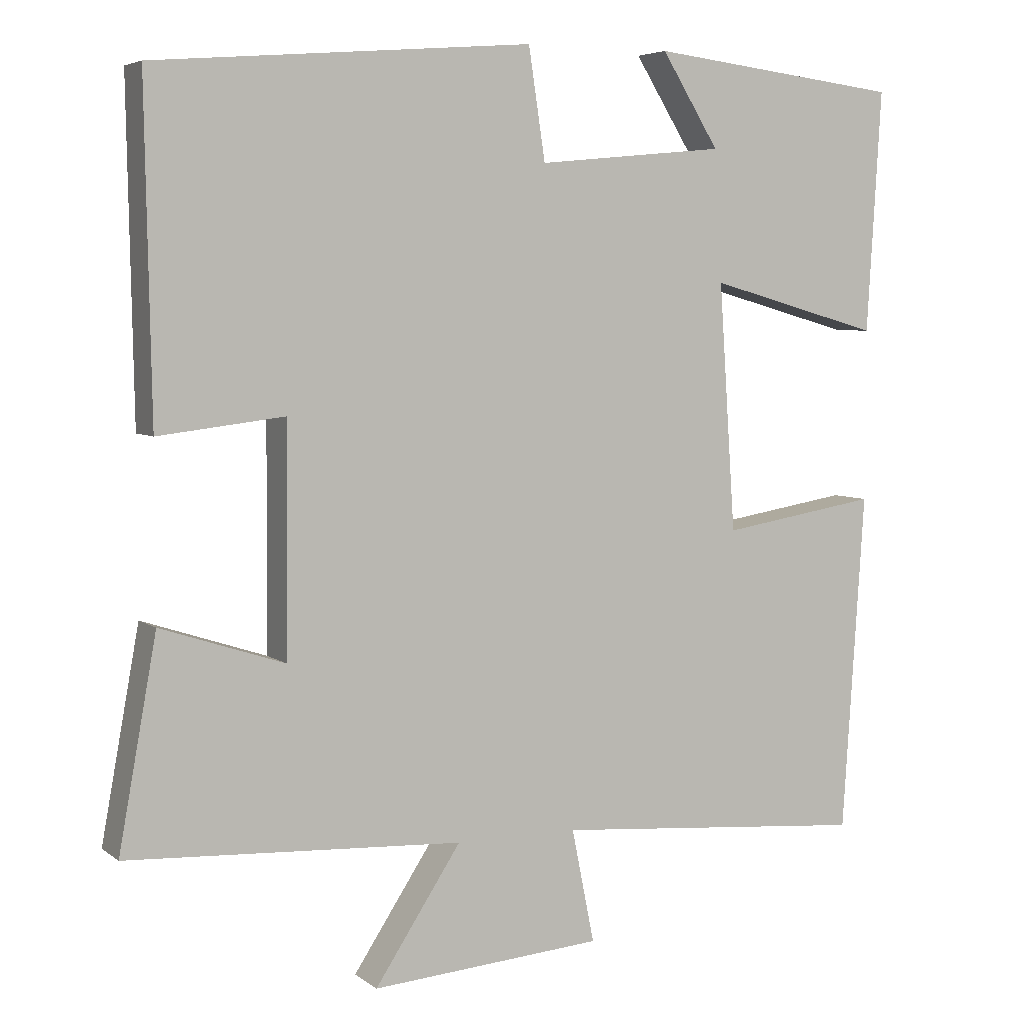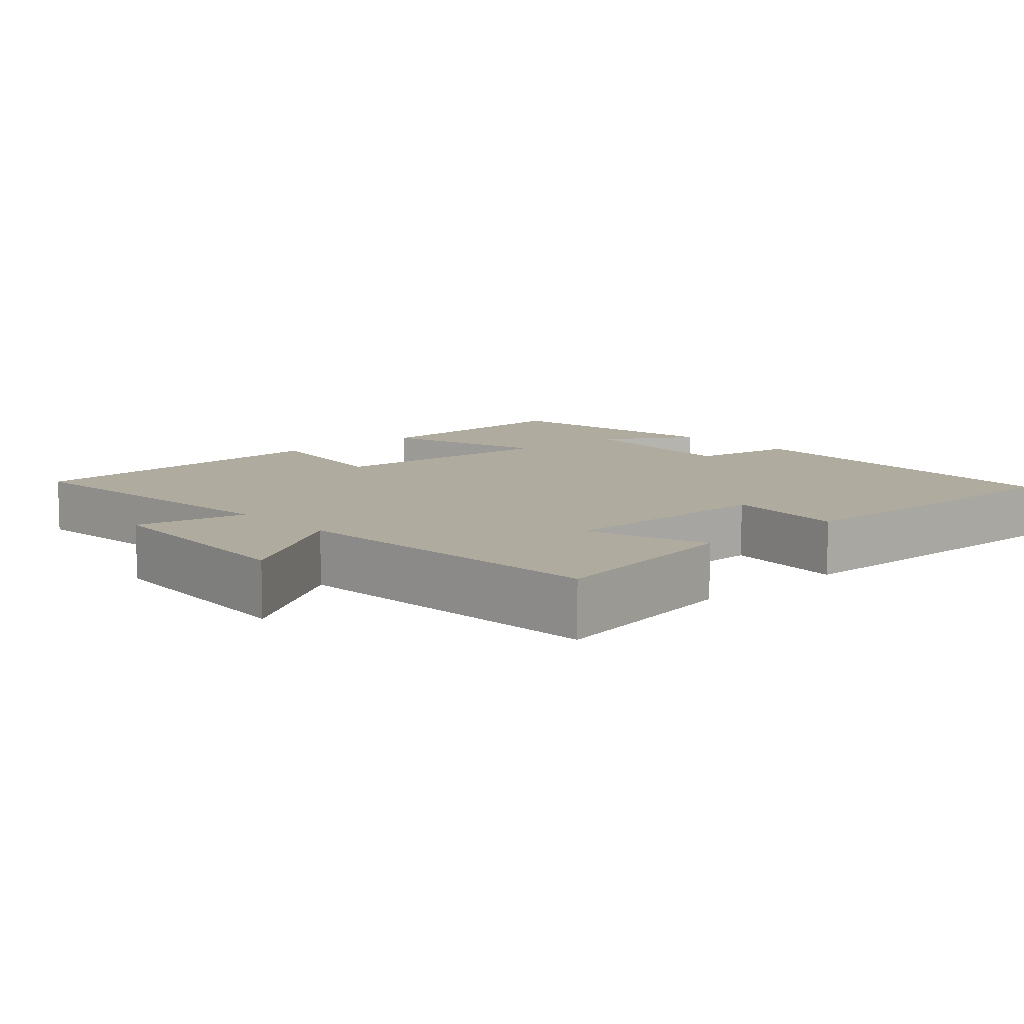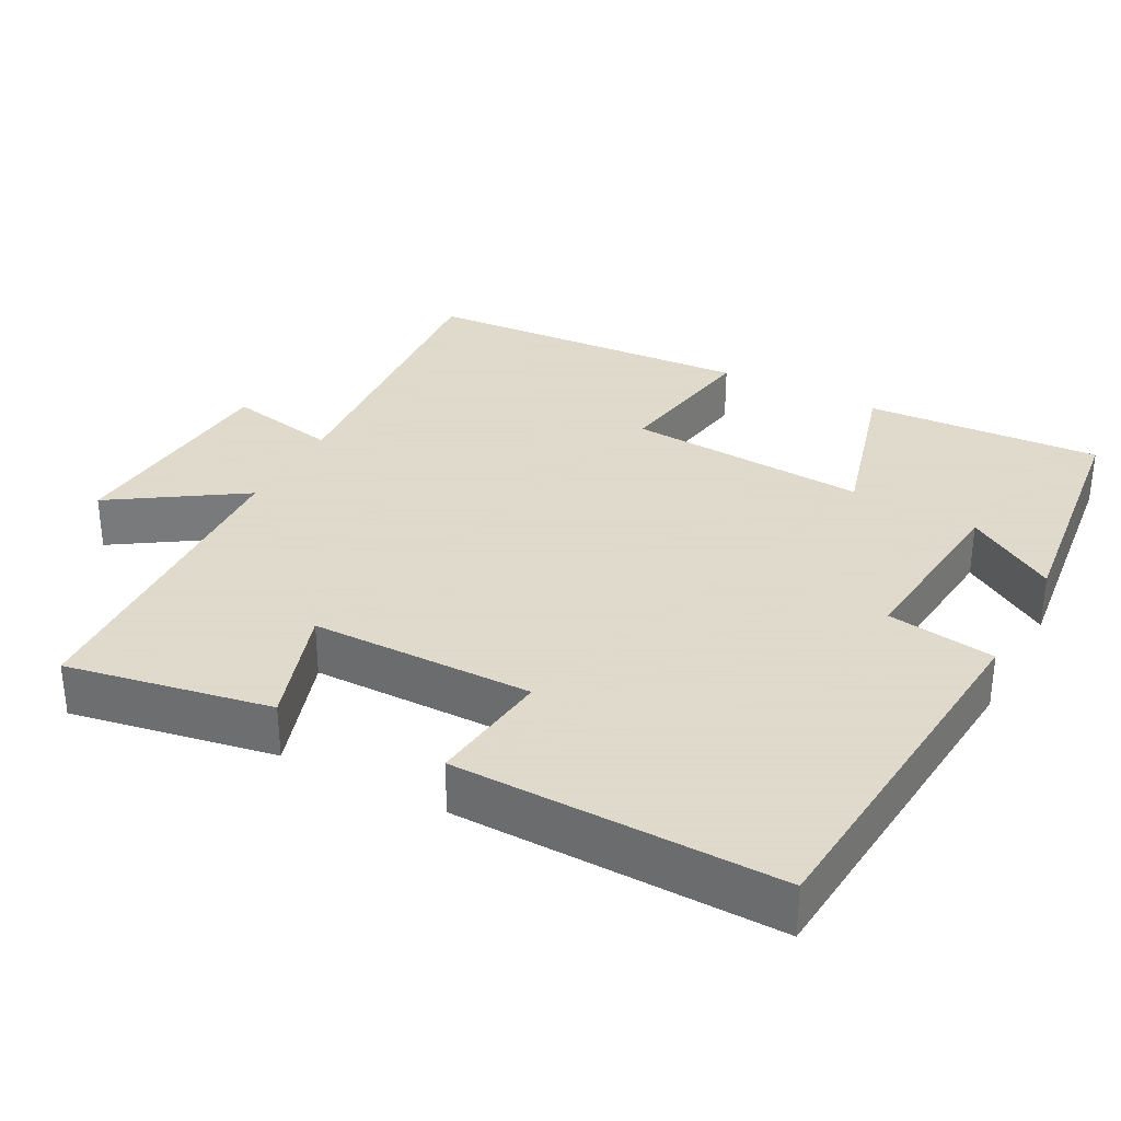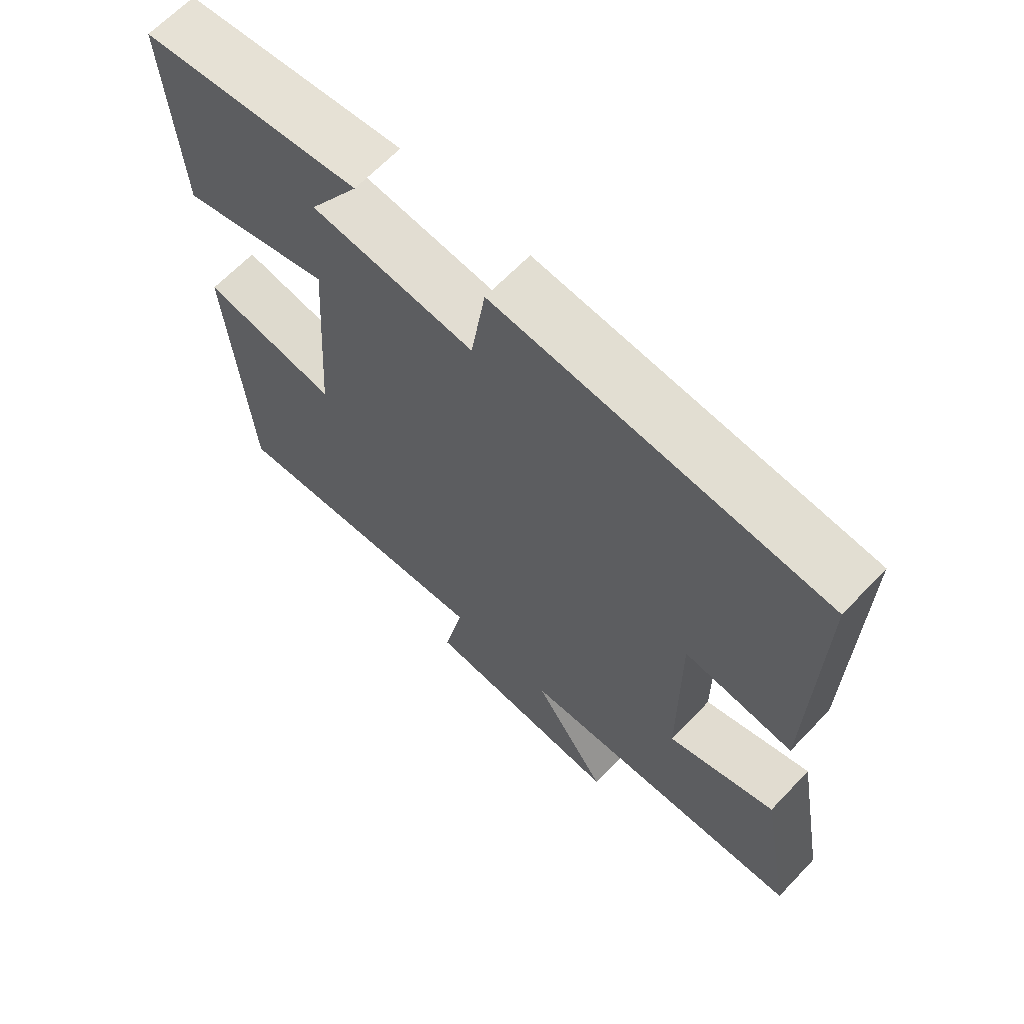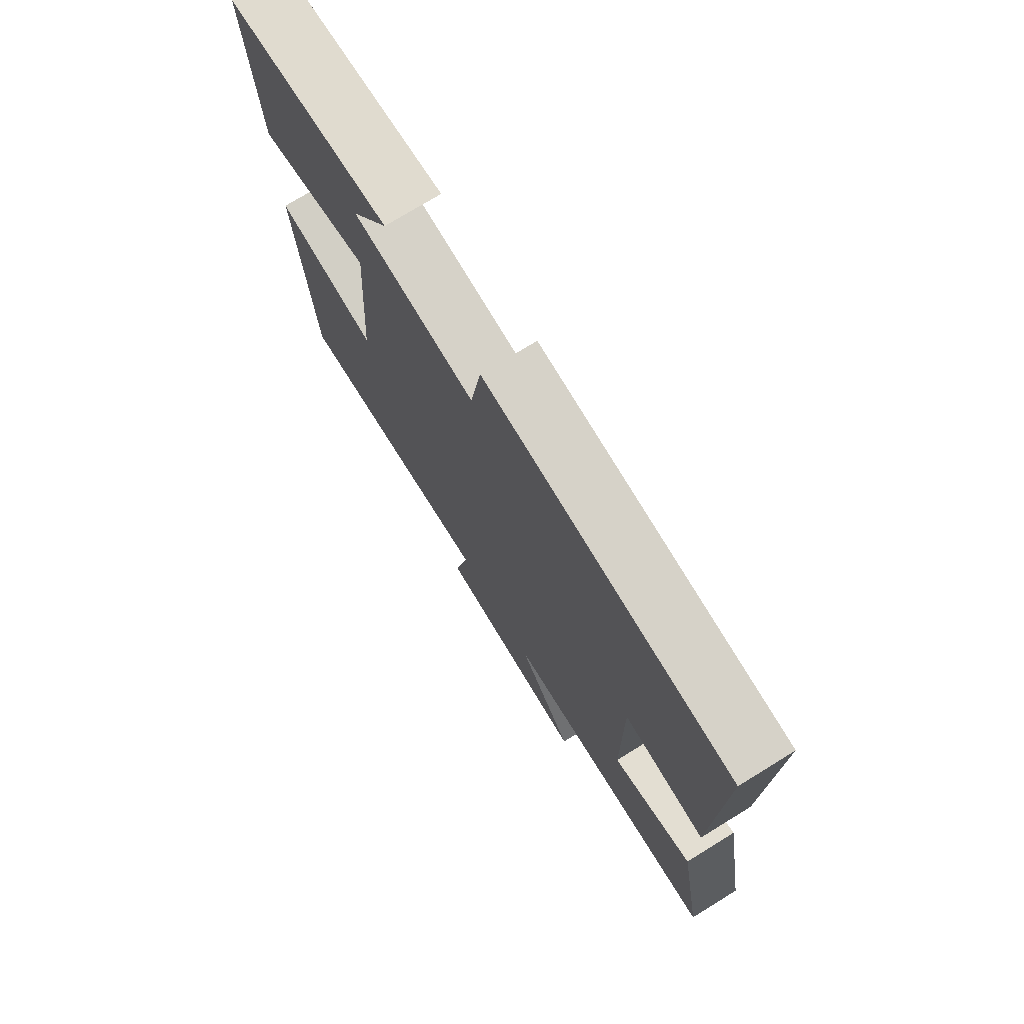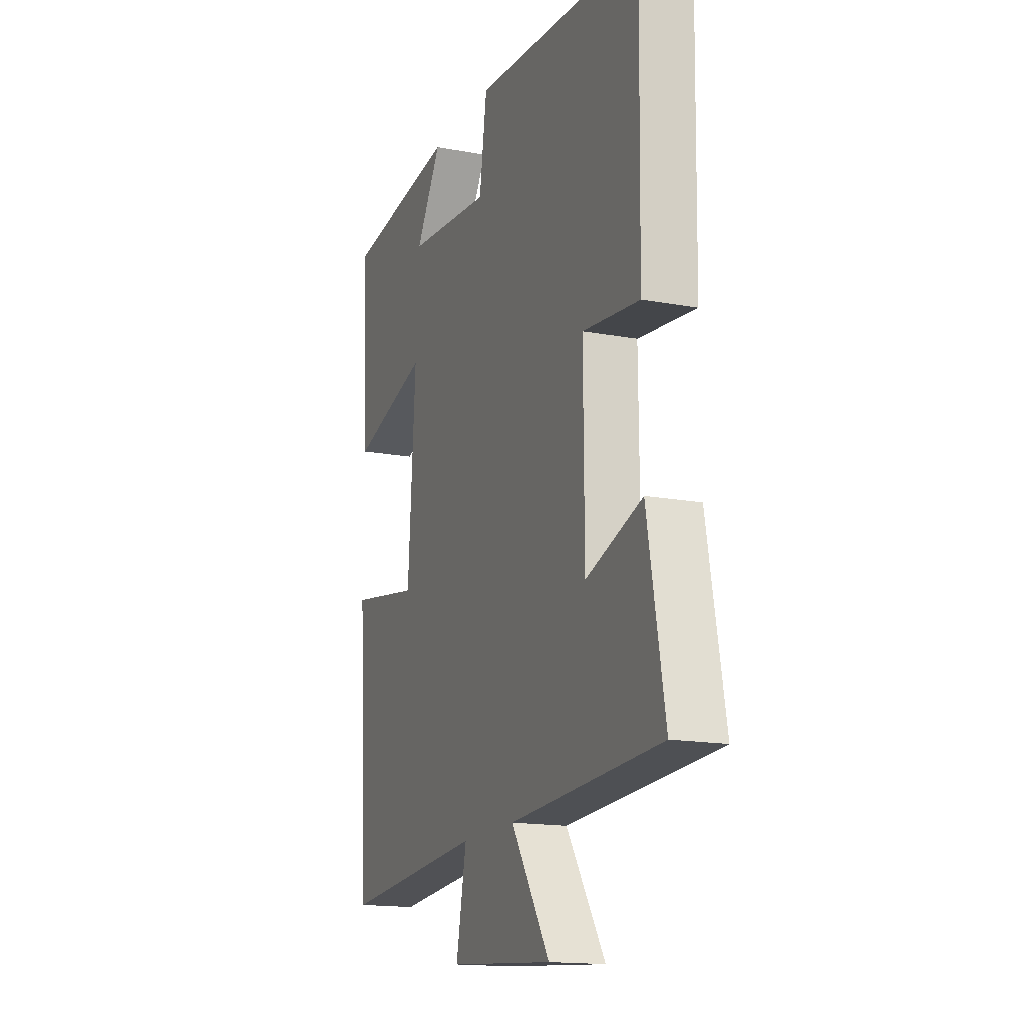
<metadata>
{"format":"obj","ext":"obj","renderer":"f3d","projection":"perspective","resolution":1024,"background":"white","views":[{"elev":5.2,"azim":-26.0,"up":"+Z"},{"elev":9.6,"azim":-132.5,"up":"+Y"},{"elev":32.4,"azim":-62.0,"up":"+Y"},{"elev":65.3,"azim":-136.4,"up":"+Z"},{"elev":74.6,"azim":-121.6,"up":"+Z"},{"elev":-16.0,"azim":-111.2,"up":"+Z"}]}
</metadata>
<code>
v -0.55 0.07 -0.477
v -0.5 0.07 -0.202
v -0.336 0.07 -0.256
v -0.334 0.07 0.044
v -0.5 0.07 0.024
v -0.508 0.07 0.459
v -0.009 0.07 0.5
v 0.013 0.07 0.354
v 0.261 0.07 0.378
v 0.185 0.07 0.5
v 0.519 0.07 0.46
v 0.5 0.07 0.141
v 0.271 0.07 0.205
v 0.293 0.07 -0.121
v 0.5 0.07 -0.087
v 0.471 0.07 -0.534
v 0.055 0.07 -0.5
v 0.085 0.07 -0.65
v -0.221 0.07 -0.674
v -0.107 0.07 -0.5
v -0.55 0 -0.477
v -0.5 0 -0.202
v -0.336 0 -0.256
v -0.334 0 0.044
v -0.5 0 0.024
v -0.508 0 0.459
v -0.009 0 0.5
v 0.013 0 0.354
v 0.261 0 0.378
v 0.185 0 0.5
v 0.519 0 0.46
v 0.5 0 0.141
v 0.271 0 0.205
v 0.293 0 -0.121
v 0.5 0 -0.087
v 0.471 0 -0.534
v 0.055 0 -0.5
v 0.085 0 -0.65
v -0.221 0 -0.674
v -0.107 0 -0.5
f 17 18 19 20
f 1 2 3
f 20 1 3
f 17 20 3
f 16 17 3
f 15 16 3
f 14 15 3
f 13 14 3 4
f 11 12 13
f 9 10 11
f 13 4 5
f 11 13 5
f 9 11 5
f 5 6 7 8
f 5 8 9
f 40 39 38 37
f 23 22 21
f 23 21 40
f 23 40 37
f 23 37 36
f 23 36 35
f 23 35 34
f 24 23 34 33
f 33 32 31
f 31 30 29
f 25 24 33
f 25 33 31
f 25 31 29
f 28 27 26 25
f 29 28 25
f 1 21 22 2
f 2 22 23 3
f 3 23 24 4
f 4 24 25 5
f 5 25 26 6
f 6 26 27 7
f 7 27 28 8
f 8 28 29 9
f 9 29 30 10
f 10 30 31 11
f 11 31 32 12
f 12 32 33 13
f 13 33 34 14
f 14 34 35 15
f 15 35 36 16
f 16 36 37 17
f 17 37 38 18
f 18 38 39 19
f 19 39 40 20
f 20 40 21 1

</code>
